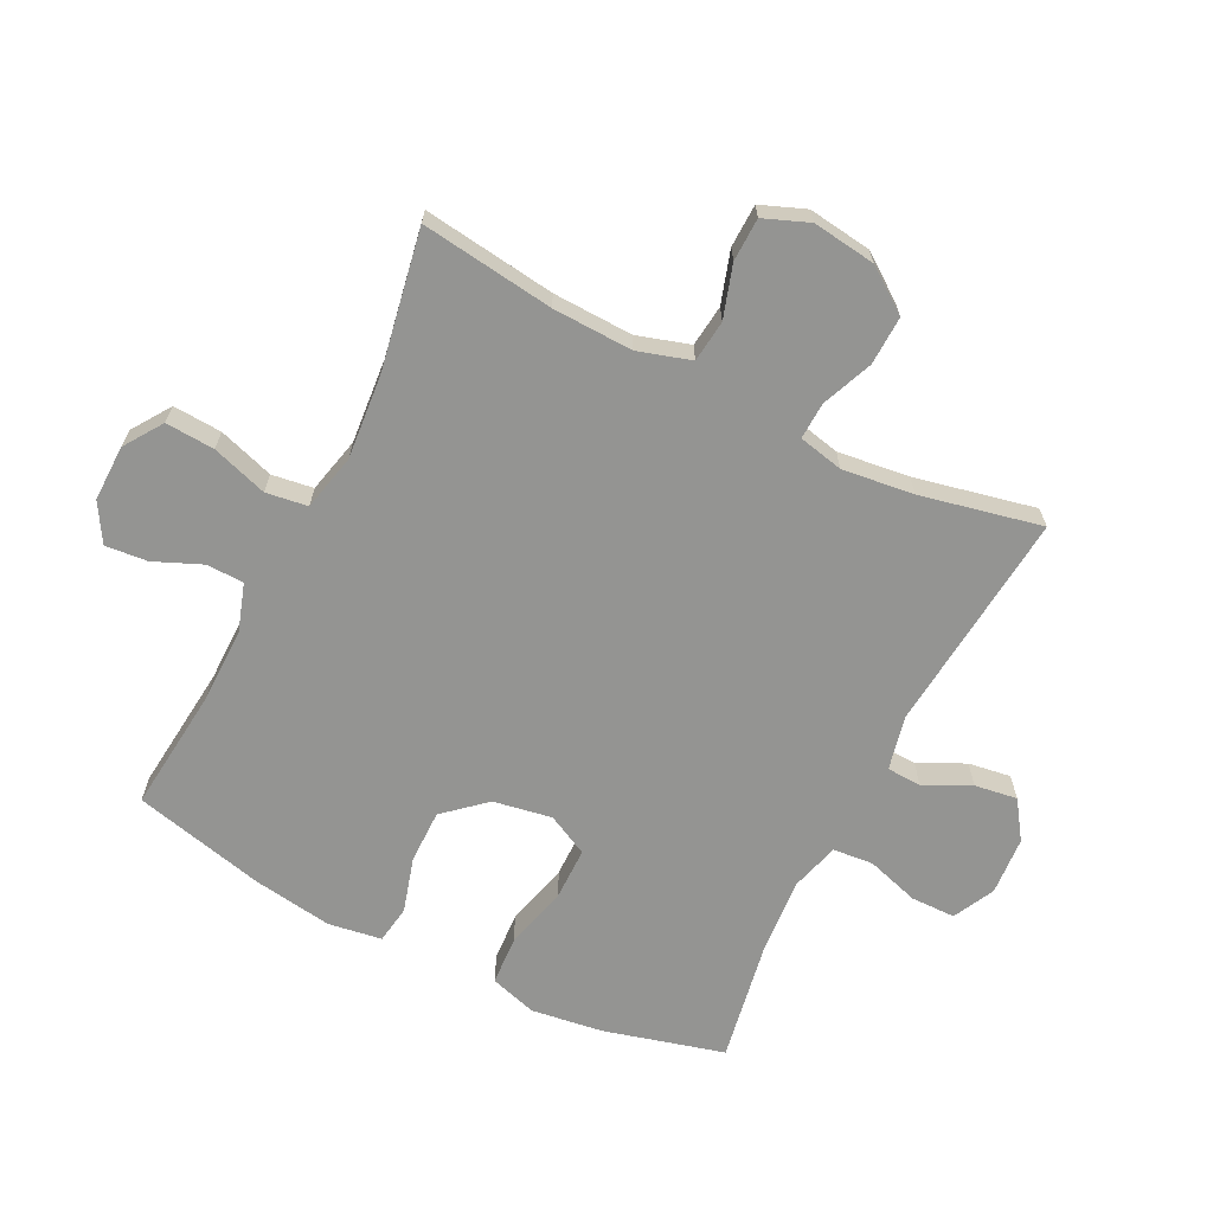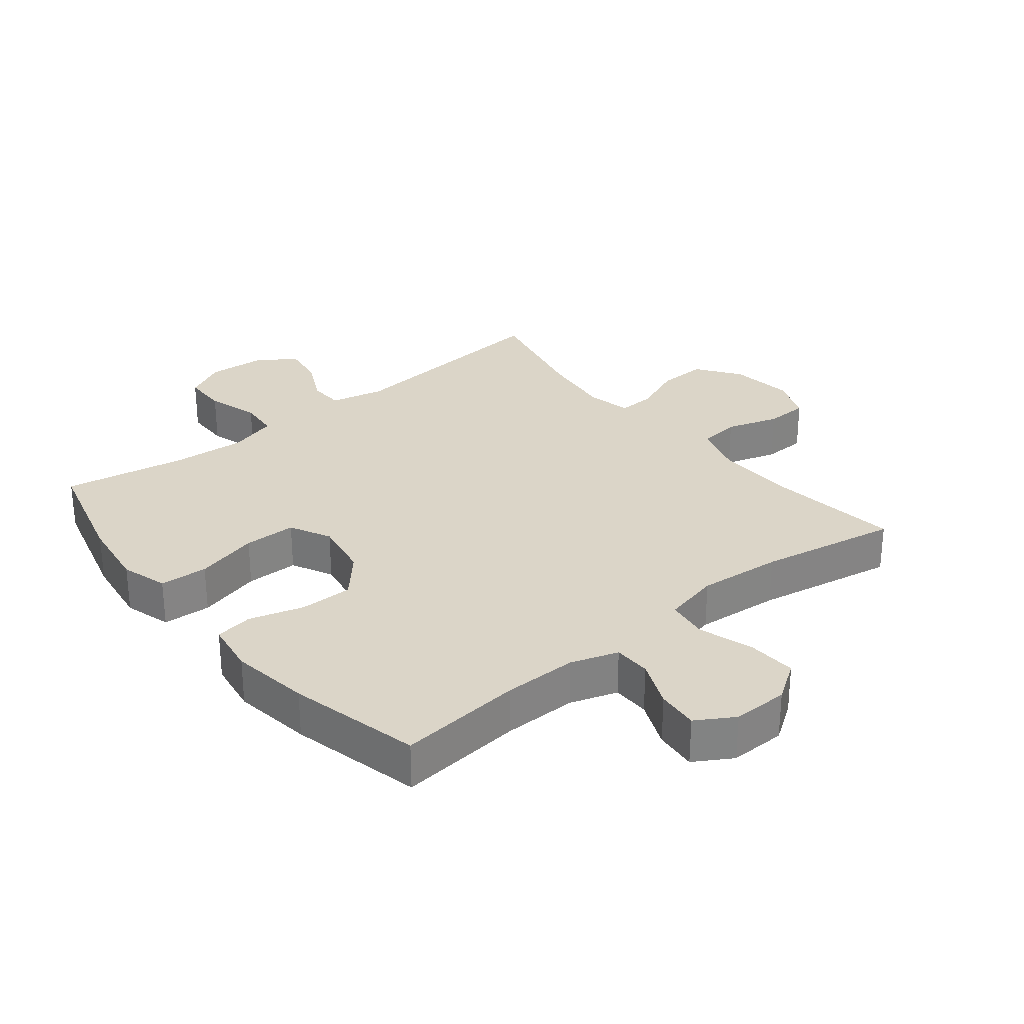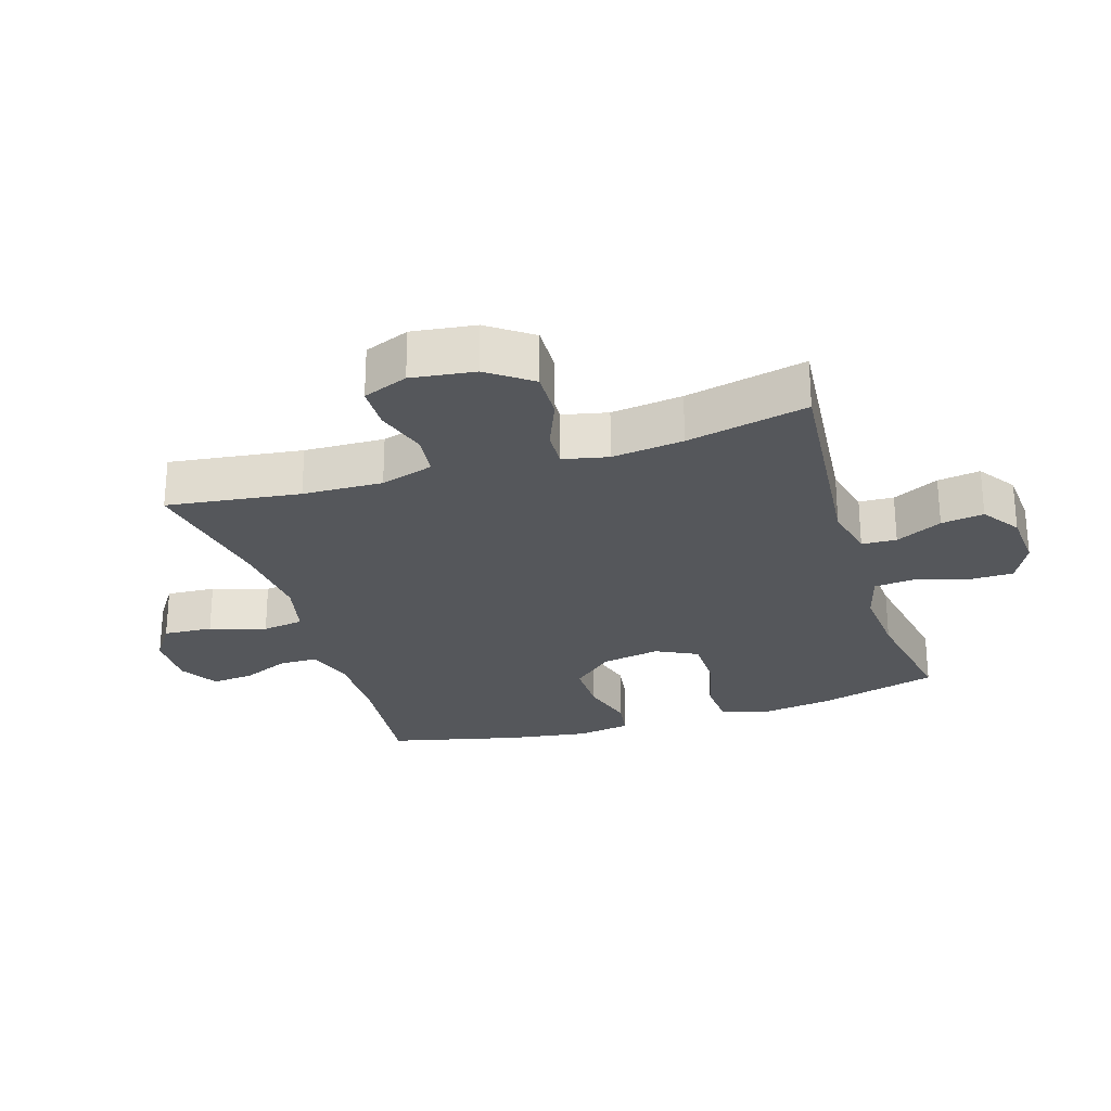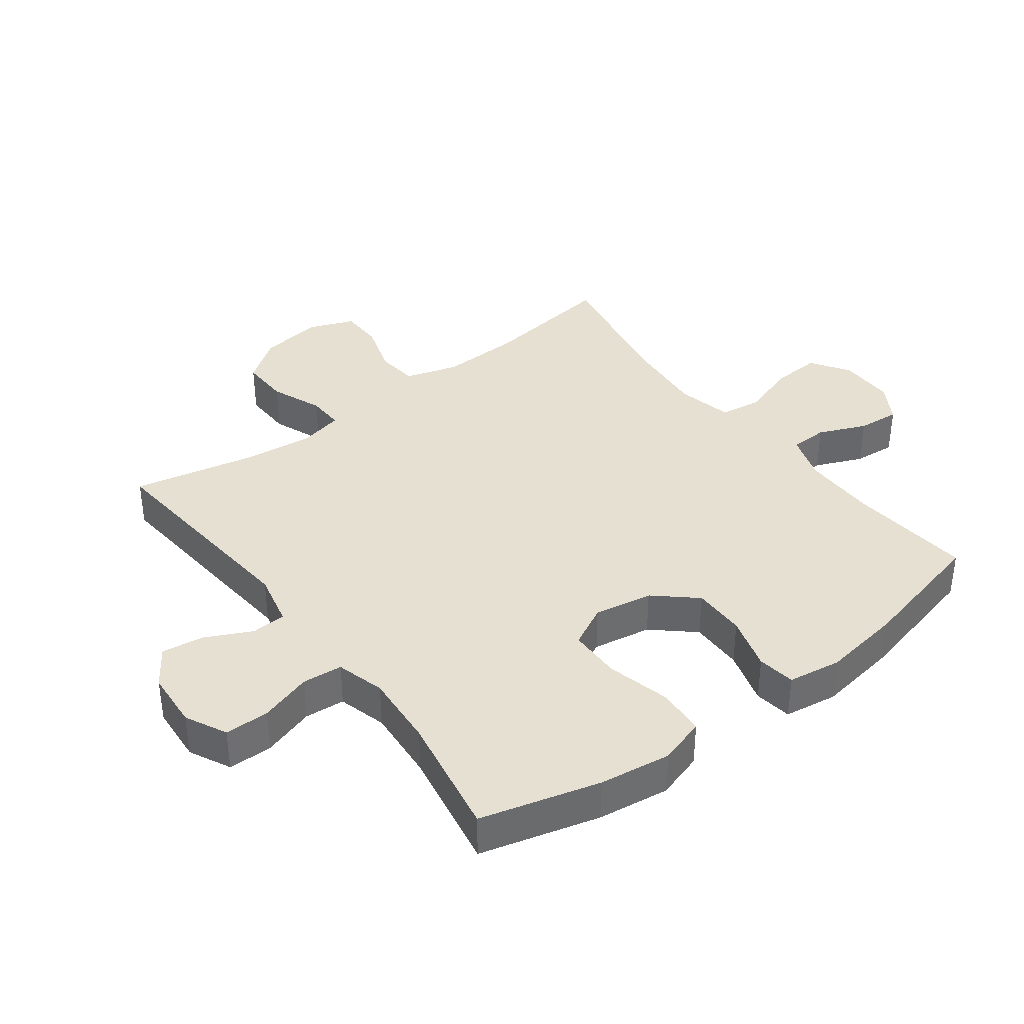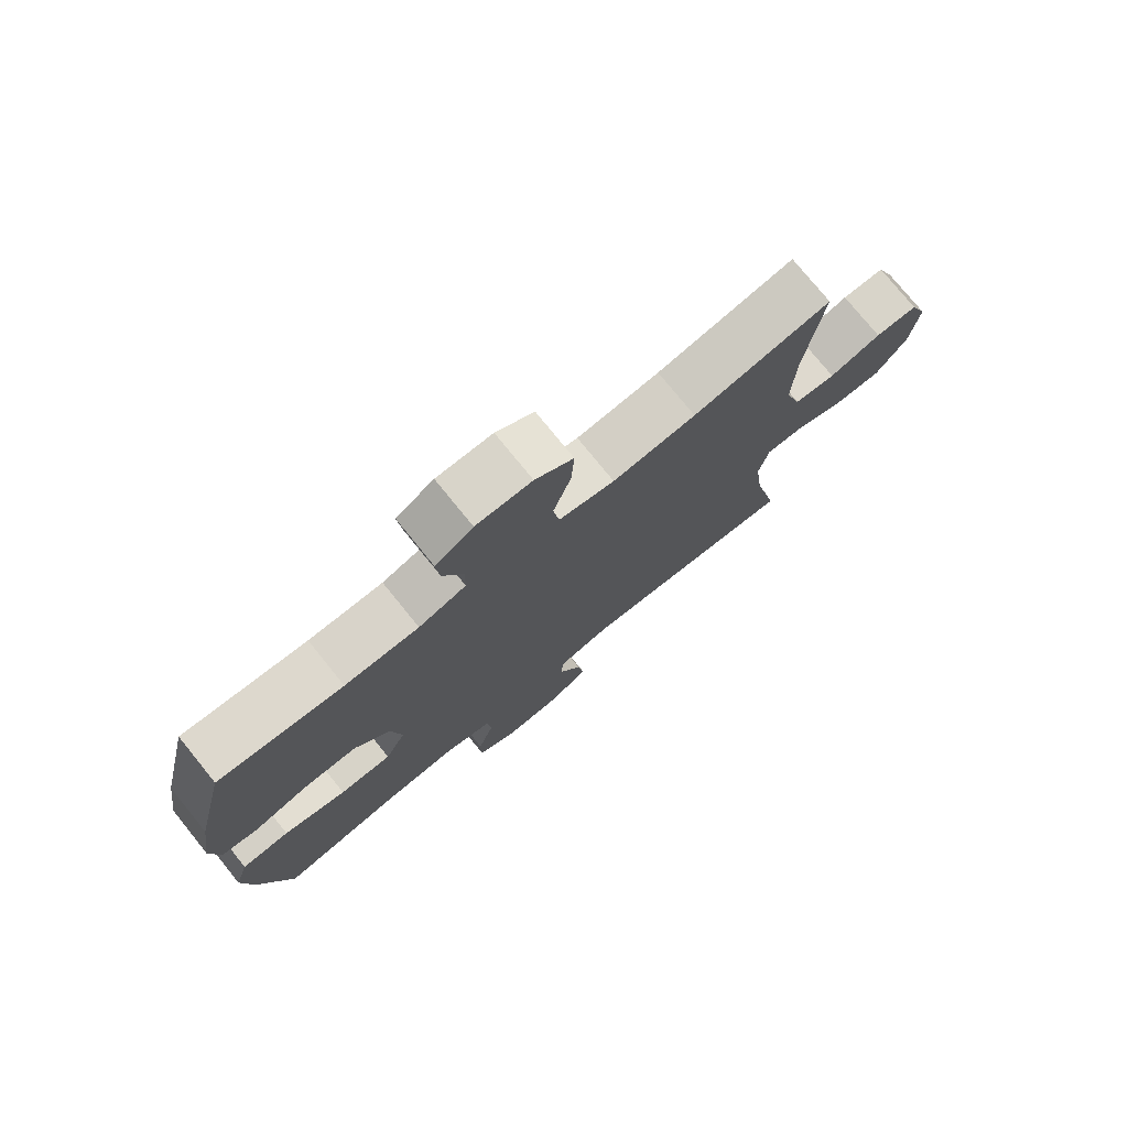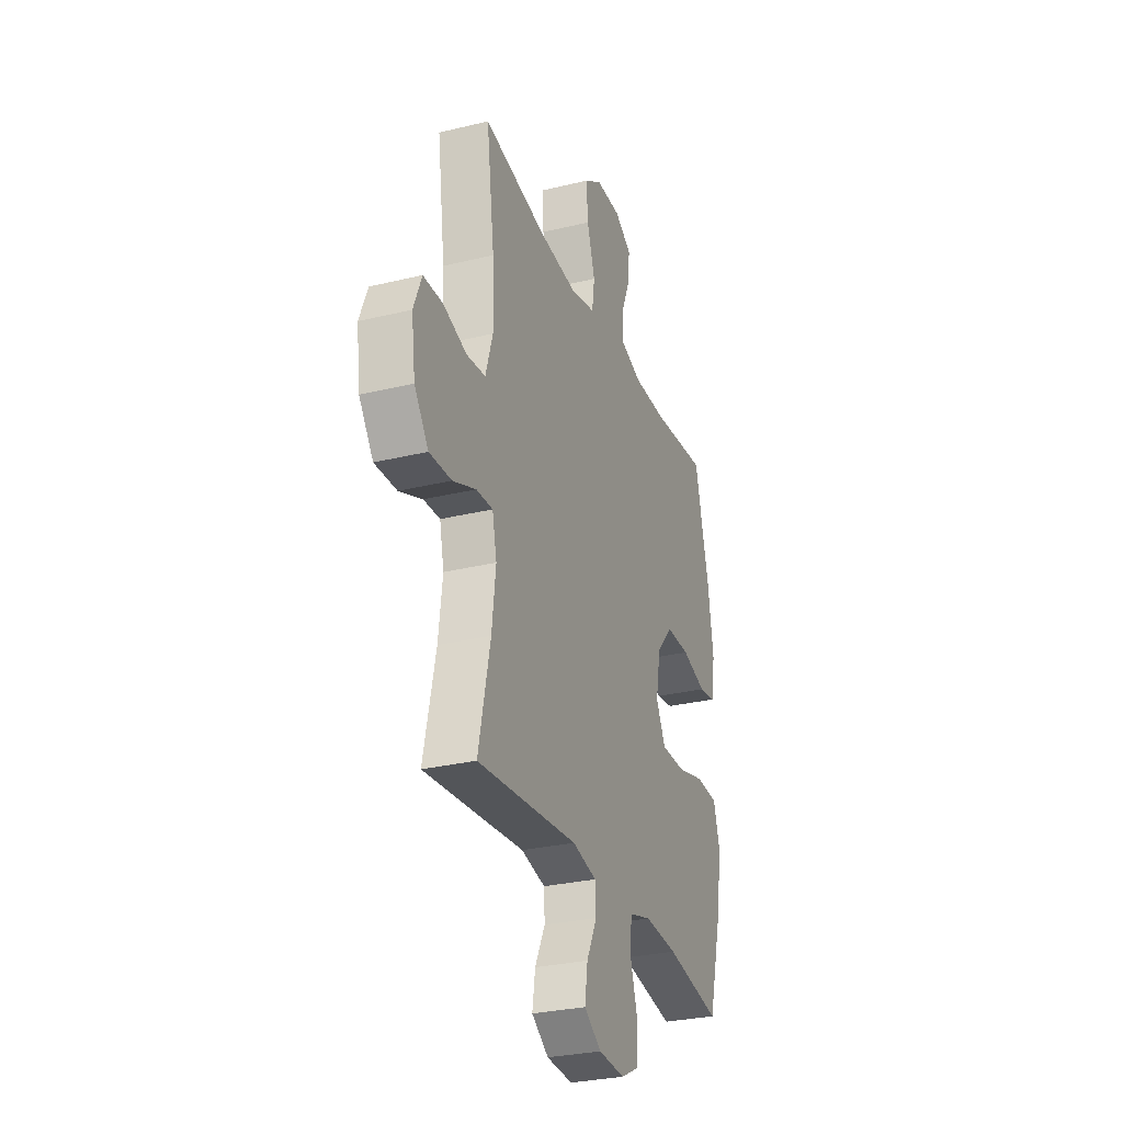
<metadata>
{"format":"obj","ext":"obj","renderer":"f3d","projection":"perspective","resolution":1024,"background":"white","views":[{"elev":-66.9,"azim":63.3,"up":"+Y"},{"elev":29.5,"azim":-38.9,"up":"+Y"},{"elev":-26.4,"azim":107.4,"up":"+Y"},{"elev":38.3,"azim":-127.0,"up":"+Y"},{"elev":76.4,"azim":-39.0,"up":"+Z"},{"elev":-29.2,"azim":109.8,"up":"+Z"}]}
</metadata>
<code>
o path2832
v -0.3184 0.0375 -0.4658
v -0.1991 0.0375 -0.457
v -0.1205 0.0375 -0.479
v -0.1145 0.0375 -0.5442
v -0.1404 0.0375 -0.629
v -0.1394 0.0375 -0.7012
v -0.07234 0.0375 -0.7346
v 0.0213 0.0375 -0.728
v 0.08224 0.0375 -0.6862
v 0.07204 0.0375 -0.6174
v 0.03545 0.0375 -0.5428
v 0.03805 0.0375 -0.4869
v 0.1249 0.0375 -0.4672
v 0.4845 0.0375 -0.5012
v 0.4422 0.0375 -0.3061
v 0.428 0.0375 -0.1906
v 0.4438 0.0375 -0.1182
v 0.503 0.0375 -0.1205
v 0.5859 0.0375 -0.1542
v 0.6647 0.0375 -0.1567
v 0.7154 0.0375 -0.08635
v 0.7289 0.0375 0.01585
v 0.7002 0.0375 0.08825
v 0.6305 0.0375 0.08996
v 0.5458 0.0375 0.06316
v 0.4785 0.0375 0.07081
v 0.4523 0.0375 0.1564
v 0.4564 0.0375 0.2855
v 0.4845 0.0375 0.5005
v 0.2593 0.0375 0.4591
v 0.1235 0.0375 0.4471
v 0.03269 0.0375 0.4679
v 0.02304 0.0375 0.535
v 0.0518 0.0375 0.6247
v 0.05643 0.0375 0.704
v -0.005478 0.0375 0.7457
v -0.09605 0.0375 0.7468
v -0.1573 0.0375 0.7101
v -0.1511 0.0375 0.6423
v -0.1182 0.0375 0.5652
v -0.1192 0.0375 0.5047
v -0.1961 0.0375 0.4795
v -0.316 0.0375 0.4802
v -0.5174 0.0375 0.5005
v -0.5683 0.0375 0.2872
v -0.5873 0.0375 0.1586
v -0.5738 0.0375 0.07267
v -0.5127 0.0375 0.06334
v -0.4245 0.0375 0.08913
v -0.3384 0.0375 0.08962
v -0.2806 0.0375 0.02393
v -0.2638 0.0375 -0.07064
v -0.2974 0.0375 -0.1372
v -0.3824 0.0375 -0.138
v -0.485 0.0375 -0.1118
v -0.563 0.0375 -0.1165
v -0.5859 0.0375 -0.1922
v -0.5695 0.0375 -0.308
v -0.5174 0.0375 -0.5012
v -0.3184 -0.0375 -0.4658
v -0.1991 -0.0375 -0.457
v -0.1205 -0.0375 -0.479
v -0.1145 -0.0375 -0.5442
v -0.1404 -0.0375 -0.629
v -0.1394 -0.0375 -0.7012
v -0.07234 -0.0375 -0.7346
v 0.0213 -0.0375 -0.728
v 0.08224 -0.0375 -0.6862
v 0.07204 -0.0375 -0.6174
v 0.03545 -0.0375 -0.5428
v 0.03805 -0.0375 -0.4869
v 0.1249 -0.0375 -0.4672
v 0.4845 -0.0375 -0.5012
v 0.4422 -0.0375 -0.3061
v 0.428 -0.0375 -0.1906
v 0.4438 -0.0375 -0.1182
v 0.503 -0.0375 -0.1205
v 0.5859 -0.0375 -0.1542
v 0.6647 -0.0375 -0.1567
v 0.7154 -0.0375 -0.08635
v 0.7289 -0.0375 0.01585
v 0.7002 -0.0375 0.08825
v 0.6305 -0.0375 0.08996
v 0.5458 -0.0375 0.06316
v 0.4785 -0.0375 0.07081
v 0.4523 -0.0375 0.1564
v 0.4564 -0.0375 0.2855
v 0.4845 -0.0375 0.5005
v 0.2593 -0.0375 0.4591
v 0.1235 -0.0375 0.4471
v 0.03269 -0.0375 0.4679
v 0.02304 -0.0375 0.535
v 0.0518 -0.0375 0.6247
v 0.05643 -0.0375 0.704
v -0.005478 -0.0375 0.7457
v -0.09605 -0.0375 0.7468
v -0.1573 -0.0375 0.7101
v -0.1511 -0.0375 0.6423
v -0.1182 -0.0375 0.5652
v -0.1192 -0.0375 0.5047
v -0.1961 -0.0375 0.4795
v -0.316 -0.0375 0.4802
v -0.5174 -0.0375 0.5005
v -0.5683 -0.0375 0.2872
v -0.5873 -0.0375 0.1586
v -0.5738 -0.0375 0.07267
v -0.5127 -0.0375 0.06334
v -0.4245 -0.0375 0.08913
v -0.3384 -0.0375 0.08962
v -0.2806 -0.0375 0.02393
v -0.2638 -0.0375 -0.07064
v -0.2974 -0.0375 -0.1372
v -0.3824 -0.0375 -0.138
v -0.485 -0.0375 -0.1118
v -0.563 -0.0375 -0.1165
v -0.5859 -0.0375 -0.1922
v -0.5695 -0.0375 -0.308
v -0.5174 -0.0375 -0.5012
v -0.1394 0.0375 -0.7012
v -0.1394 0.0375 -0.7012
v -0.07234 0.0375 -0.7346
v 0.0213 0.0375 -0.728
v 0.08224 0.0375 -0.6862
v 0.08224 0.0375 -0.6862
v -0.1404 0.0375 -0.629
v 0.07204 0.0375 -0.6174
v -0.1145 0.0375 -0.5442
v 0.03545 0.0375 -0.5428
v -0.1205 0.0375 -0.479
v -0.1205 0.0375 -0.479
v 0.03805 0.0375 -0.4869
v 0.03805 0.0375 -0.4869
v 0.1249 0.0375 -0.4672
v -0.5174 0.0375 -0.5012
v -0.5174 0.0375 -0.5012
v -0.3184 0.0375 -0.4658
v -0.1991 0.0375 -0.457
v 0.4845 0.0375 -0.5012
v 0.4845 0.0375 -0.5012
v -0.5695 0.0375 -0.308
v 0.4422 0.0375 -0.3061
v -0.5859 0.0375 -0.1922
v 0.428 0.0375 -0.1906
v -0.563 0.0375 -0.1165
v -0.563 0.0375 -0.1165
v -0.2974 0.0375 -0.1372
v -0.2974 0.0375 -0.1372
v -0.3824 0.0375 -0.138
v 0.4438 0.0375 -0.1182
v 0.4438 0.0375 -0.1182
v 0.5859 0.0375 -0.1542
v 0.6647 0.0375 -0.1567
v 0.7154 0.0375 -0.08635
v 0.503 0.0375 -0.1205
v -0.485 0.0375 -0.1118
v -0.2638 0.0375 -0.07064
v 0.7289 0.0375 0.01585
v -0.2806 0.0375 0.02393
v 0.7002 0.0375 0.08825
v 0.7002 0.0375 0.08825
v -0.3384 0.0375 0.08962
v 0.5458 0.0375 0.06316
v 0.4785 0.0375 0.07081
v 0.4785 0.0375 0.07081
v 0.6305 0.0375 0.08996
v -0.5738 0.0375 0.07267
v -0.5738 0.0375 0.07267
v -0.5127 0.0375 0.06334
v -0.4245 0.0375 0.08913
v 0.4523 0.0375 0.1564
v -0.5873 0.0375 0.1586
v 0.4564 0.0375 0.2855
v -0.5683 0.0375 0.2872
v -0.5174 0.0375 0.5005
v -0.5174 0.0375 0.5005
v -0.316 0.0375 0.4802
v 0.1235 0.0375 0.4471
v 0.03269 0.0375 0.4679
v 0.03269 0.0375 0.4679
v 0.2593 0.0375 0.4591
v -0.1961 0.0375 0.4795
v 0.02304 0.0375 0.535
v 0.4845 0.0375 0.5005
v 0.4845 0.0375 0.5005
v -0.1192 0.0375 0.5047
v -0.1192 0.0375 0.5047
v -0.1182 0.0375 0.5652
v 0.0518 0.0375 0.6247
v -0.1511 0.0375 0.6423
v 0.05643 0.0375 0.704
v -0.1573 0.0375 0.7101
v -0.1573 0.0375 0.7101
v -0.005478 0.0375 0.7457
v -0.09605 0.0375 0.7468
v -0.1394 -0.0375 -0.7012
v -0.1394 -0.0375 -0.7012
v -0.07234 -0.0375 -0.7346
v 0.0213 -0.0375 -0.728
v 0.08224 -0.0375 -0.6862
v 0.08224 -0.0375 -0.6862
v -0.1404 -0.0375 -0.629
v 0.07204 -0.0375 -0.6174
v -0.1145 -0.0375 -0.5442
v 0.03545 -0.0375 -0.5428
v -0.1205 -0.0375 -0.479
v -0.1205 -0.0375 -0.479
v 0.03805 -0.0375 -0.4869
v 0.03805 -0.0375 -0.4869
v 0.1249 -0.0375 -0.4672
v -0.5174 -0.0375 -0.5012
v -0.5174 -0.0375 -0.5012
v -0.3184 -0.0375 -0.4658
v -0.1991 -0.0375 -0.457
v 0.4845 -0.0375 -0.5012
v 0.4845 -0.0375 -0.5012
v -0.5695 -0.0375 -0.308
v 0.4422 -0.0375 -0.3061
v -0.5859 -0.0375 -0.1922
v 0.428 -0.0375 -0.1906
v -0.563 -0.0375 -0.1165
v -0.563 -0.0375 -0.1165
v -0.2974 -0.0375 -0.1372
v -0.2974 -0.0375 -0.1372
v -0.3824 -0.0375 -0.138
v 0.4438 -0.0375 -0.1182
v 0.4438 -0.0375 -0.1182
v 0.5859 -0.0375 -0.1542
v 0.6647 -0.0375 -0.1567
v 0.7154 -0.0375 -0.08635
v 0.503 -0.0375 -0.1205
v -0.485 -0.0375 -0.1118
v -0.2638 -0.0375 -0.07064
v 0.7289 -0.0375 0.01585
v -0.2806 -0.0375 0.02393
v 0.7002 -0.0375 0.08825
v 0.7002 -0.0375 0.08825
v -0.3384 -0.0375 0.08962
v 0.5458 -0.0375 0.06316
v 0.4785 -0.0375 0.07081
v 0.4785 -0.0375 0.07081
v 0.6305 -0.0375 0.08996
v -0.5738 -0.0375 0.07267
v -0.5738 -0.0375 0.07267
v -0.5127 -0.0375 0.06334
v -0.4245 -0.0375 0.08913
v 0.4523 -0.0375 0.1564
v -0.5873 -0.0375 0.1586
v 0.4564 -0.0375 0.2855
v -0.5683 -0.0375 0.2872
v -0.5174 -0.0375 0.5005
v -0.5174 -0.0375 0.5005
v -0.316 -0.0375 0.4802
v 0.1235 -0.0375 0.4471
v 0.03269 -0.0375 0.4679
v 0.03269 -0.0375 0.4679
v 0.2593 -0.0375 0.4591
v -0.1961 -0.0375 0.4795
v 0.02304 -0.0375 0.535
v 0.4845 -0.0375 0.5005
v 0.4845 -0.0375 0.5005
v -0.1192 -0.0375 0.5047
v -0.1192 -0.0375 0.5047
v -0.1182 -0.0375 0.5652
v 0.0518 -0.0375 0.6247
v -0.1511 -0.0375 0.6423
v 0.05643 -0.0375 0.704
v -0.1573 -0.0375 0.7101
v -0.1573 -0.0375 0.7101
v -0.005478 -0.0375 0.7457
v -0.09605 -0.0375 0.7468
f 219 232 209
f 258 263 261
f 201 204 203
f 212 222 224
f 256 246 248
f 252 237 257
f 249 237 252
f 212 224 216
f 229 238 227
f 231 216 224
f 213 222 212
f 253 246 256
f 202 198 199
f 205 222 213
f 232 207 209
f 227 238 230
f 212 216 210
f 265 270 267
f 225 232 219
f 266 269 264
f 269 265 264
f 264 263 258
f 216 231 218
f 246 225 239
f 219 209 217
f 258 261 254
f 261 257 254
f 253 234 246
f 249 252 250
f 229 227 228
f 197 201 195
f 232 205 207
f 204 201 202
f 247 245 249
f 218 231 220
f 232 222 205
f 239 225 230
f 202 197 198
f 239 230 238
f 207 205 203
f 201 197 202
f 244 247 242
f 232 225 246
f 238 229 241
f 241 229 233
f 207 203 204
f 257 234 254
f 254 234 253
f 256 248 259
f 270 265 269
f 245 237 249
f 245 247 244
f 246 234 232
f 234 257 237
f 241 233 235
f 264 265 263
f 217 209 214
f 120 7 66 196
f 7 8 67 66
f 8 124 200 67
f 5 6 65 64
f 9 10 69 68
f 4 5 64 63
f 10 11 70 69
f 130 4 63 206
f 11 132 208 70
f 12 13 72 71
f 135 1 60 211
f 2 3 62 61
f 13 139 215 72
f 1 2 61 60
f 58 59 118 117
f 14 15 74 73
f 57 58 117 116
f 15 16 75 74
f 145 57 116 221
f 147 54 113 223
f 16 150 226 75
f 19 20 79 78
f 20 21 80 79
f 18 19 78 77
f 55 56 115 114
f 54 55 114 113
f 52 53 112 111
f 17 18 77 76
f 21 22 81 80
f 51 52 111 110
f 22 160 236 81
f 50 51 110 109
f 25 164 240 84
f 24 25 84 83
f 23 24 83 82
f 167 48 107 243
f 48 49 108 107
f 26 27 86 85
f 46 47 106 105
f 49 50 109 108
f 27 28 87 86
f 45 46 105 104
f 175 45 104 251
f 43 44 103 102
f 31 179 255 90
f 30 31 90 89
f 42 43 102 101
f 32 33 92 91
f 184 30 89 260
f 28 29 88 87
f 186 42 101 262
f 40 41 100 99
f 33 34 93 92
f 39 40 99 98
f 34 35 94 93
f 192 39 98 268
f 35 36 95 94
f 37 38 97 96
f 36 37 96 95
f 143 133 156
f 182 185 187
f 125 127 128
f 136 148 146
f 180 172 170
f 176 181 161
f 173 176 161
f 136 140 148
f 153 151 162
f 155 148 140
f 137 136 146
f 177 180 170
f 126 123 122
f 129 137 146
f 156 133 131
f 151 154 162
f 136 134 140
f 189 191 194
f 149 143 156
f 190 188 193
f 193 188 189
f 188 182 187
f 140 142 155
f 170 163 149
f 143 141 133
f 182 178 185
f 185 178 181
f 177 170 158
f 173 174 176
f 153 152 151
f 121 119 125
f 156 131 129
f 128 126 125
f 171 173 169
f 142 144 155
f 156 129 146
f 163 154 149
f 126 122 121
f 163 162 154
f 131 127 129
f 125 126 121
f 168 166 171
f 156 170 149
f 162 165 153
f 165 157 153
f 131 128 127
f 181 178 158
f 178 177 158
f 180 183 172
f 194 193 189
f 169 173 161
f 169 168 171
f 170 156 158
f 158 161 181
f 165 159 157
f 188 187 189
f 141 138 133

</code>
